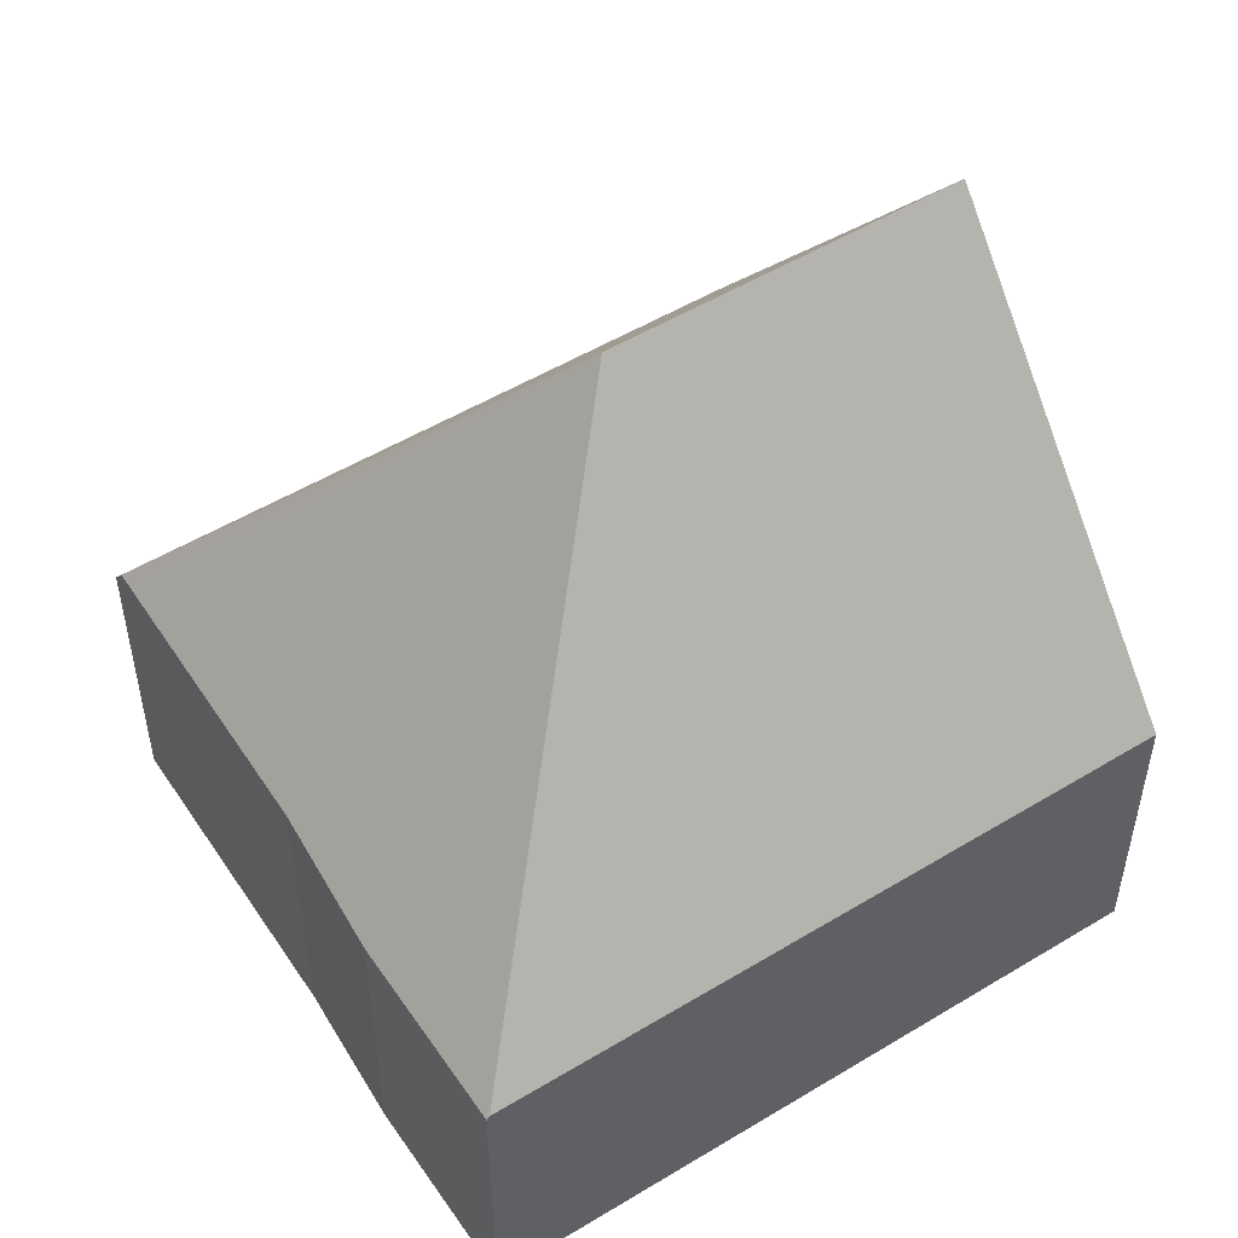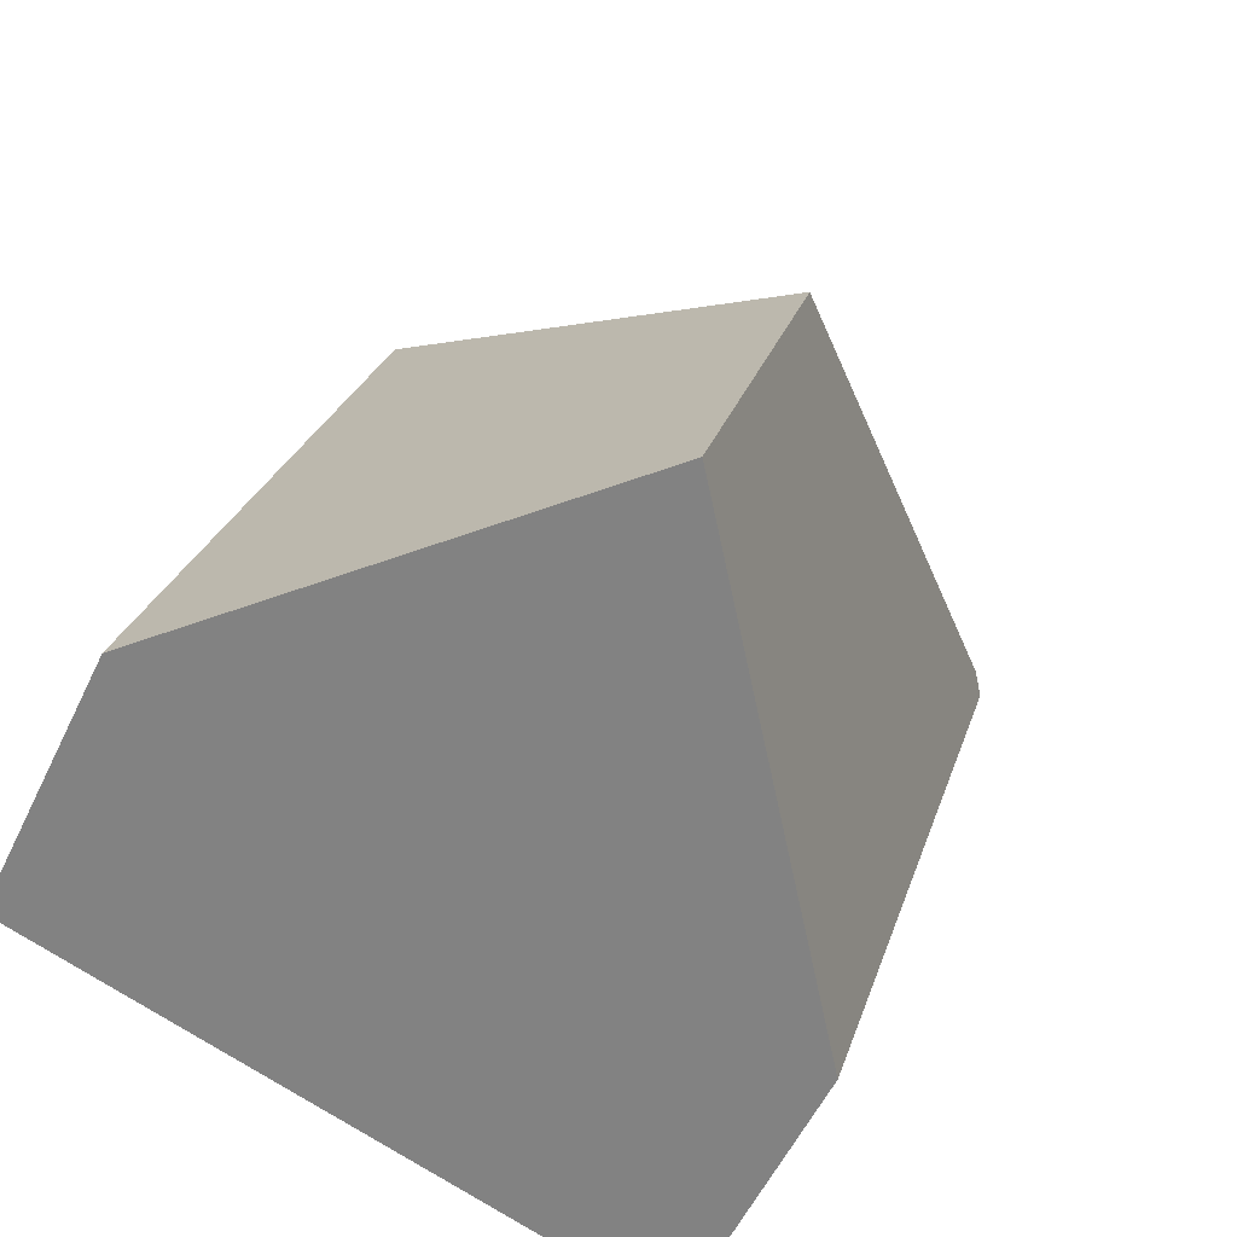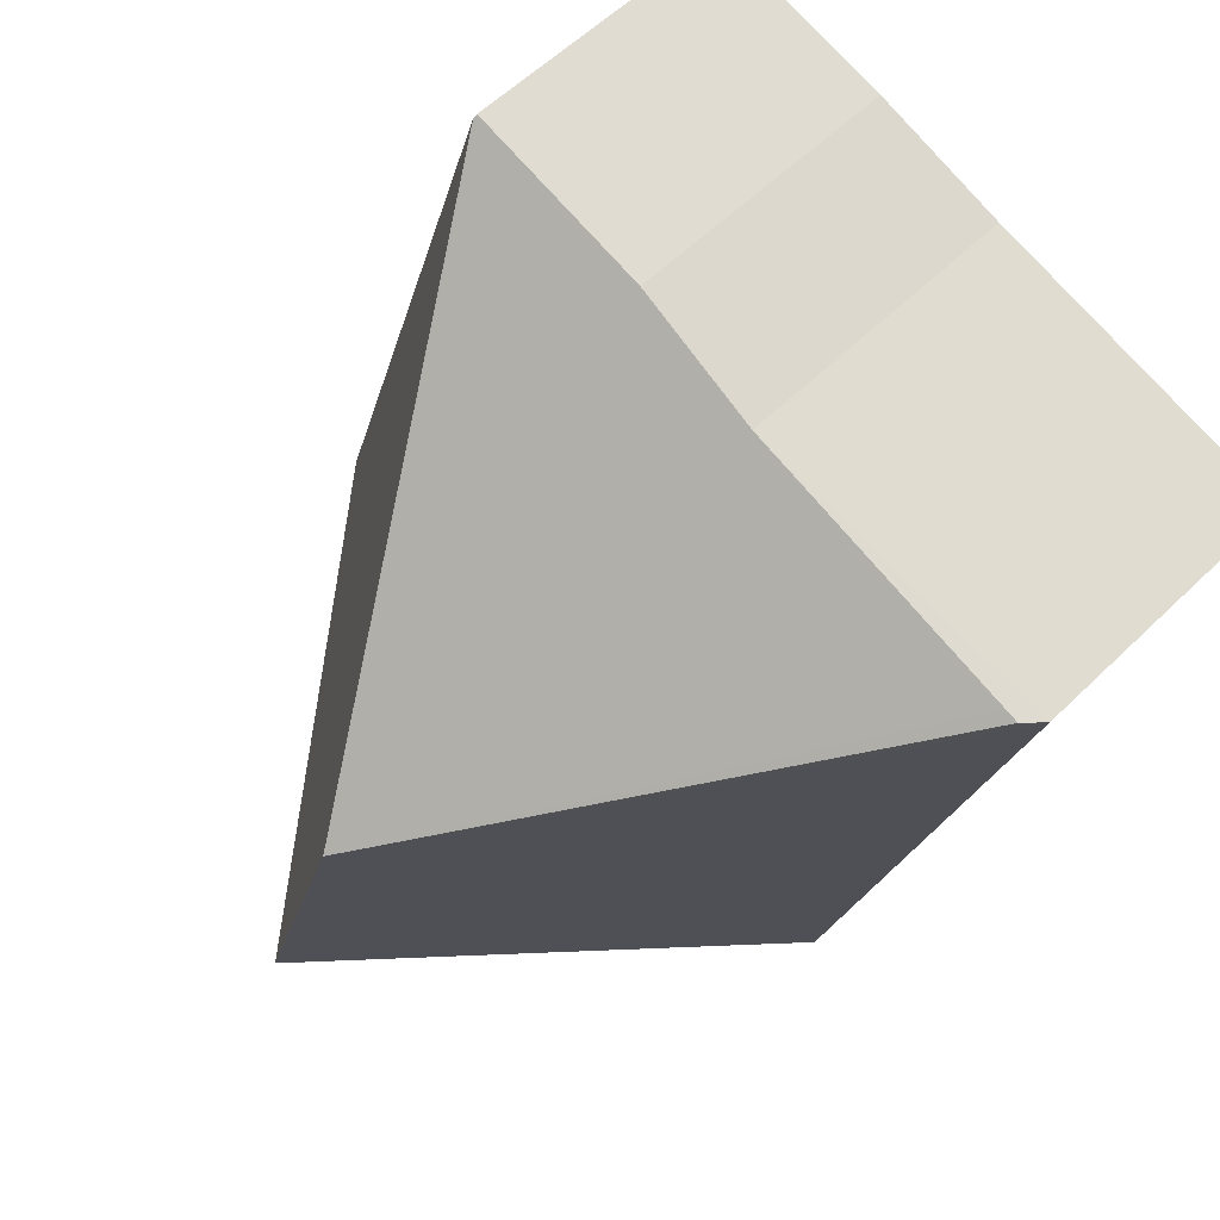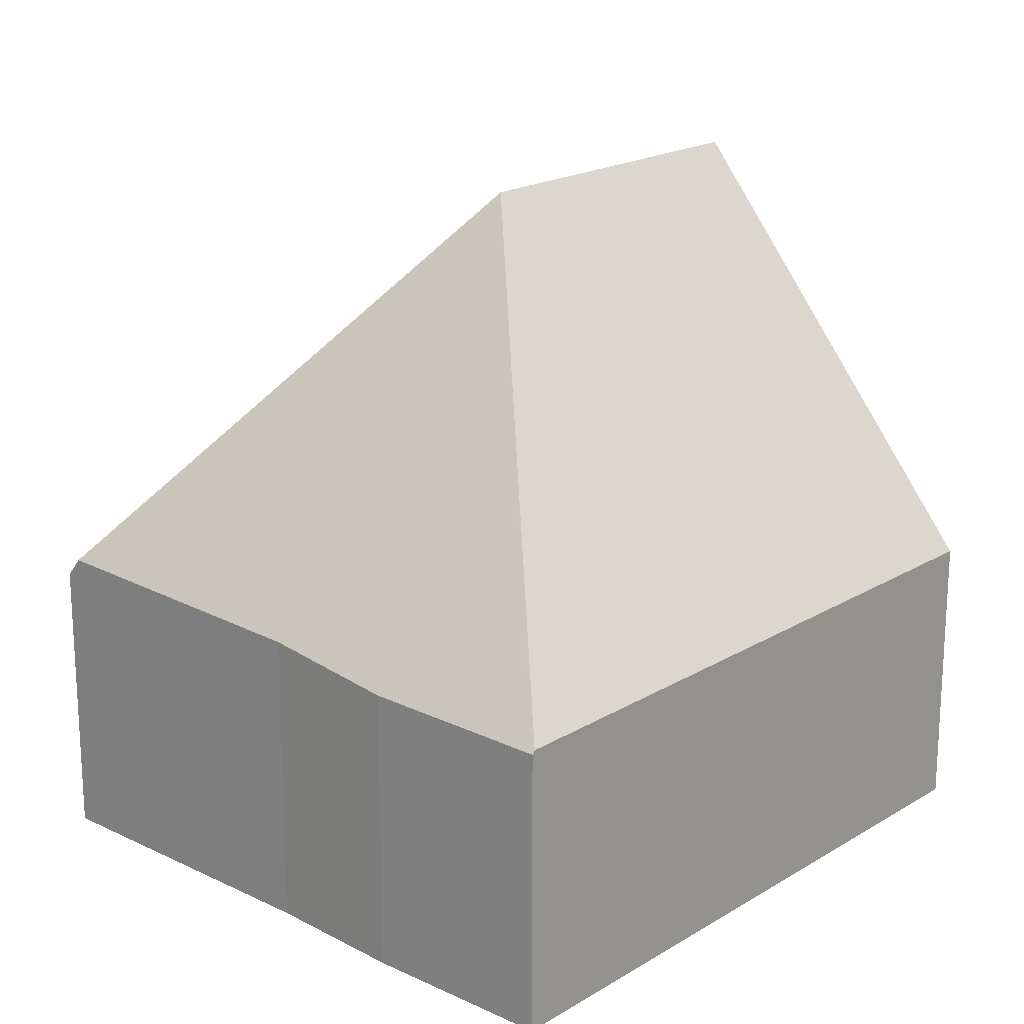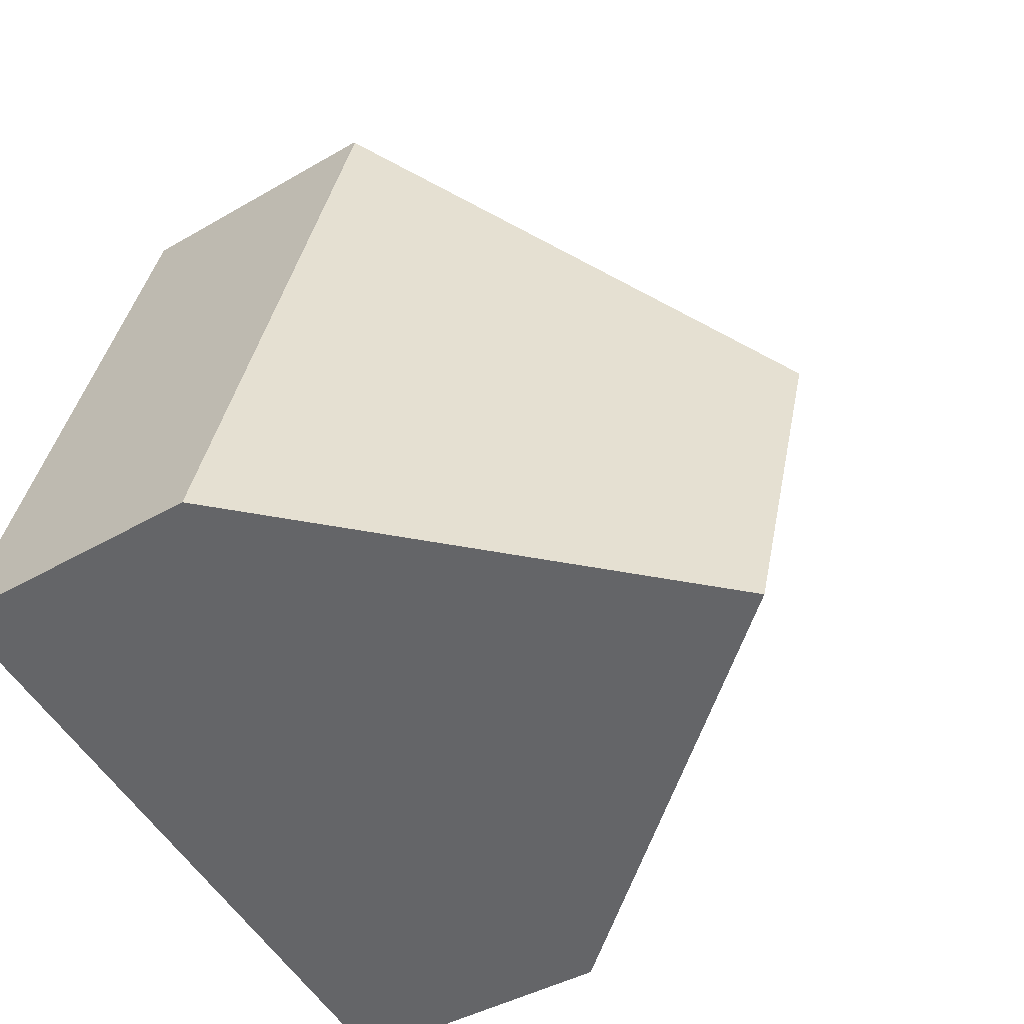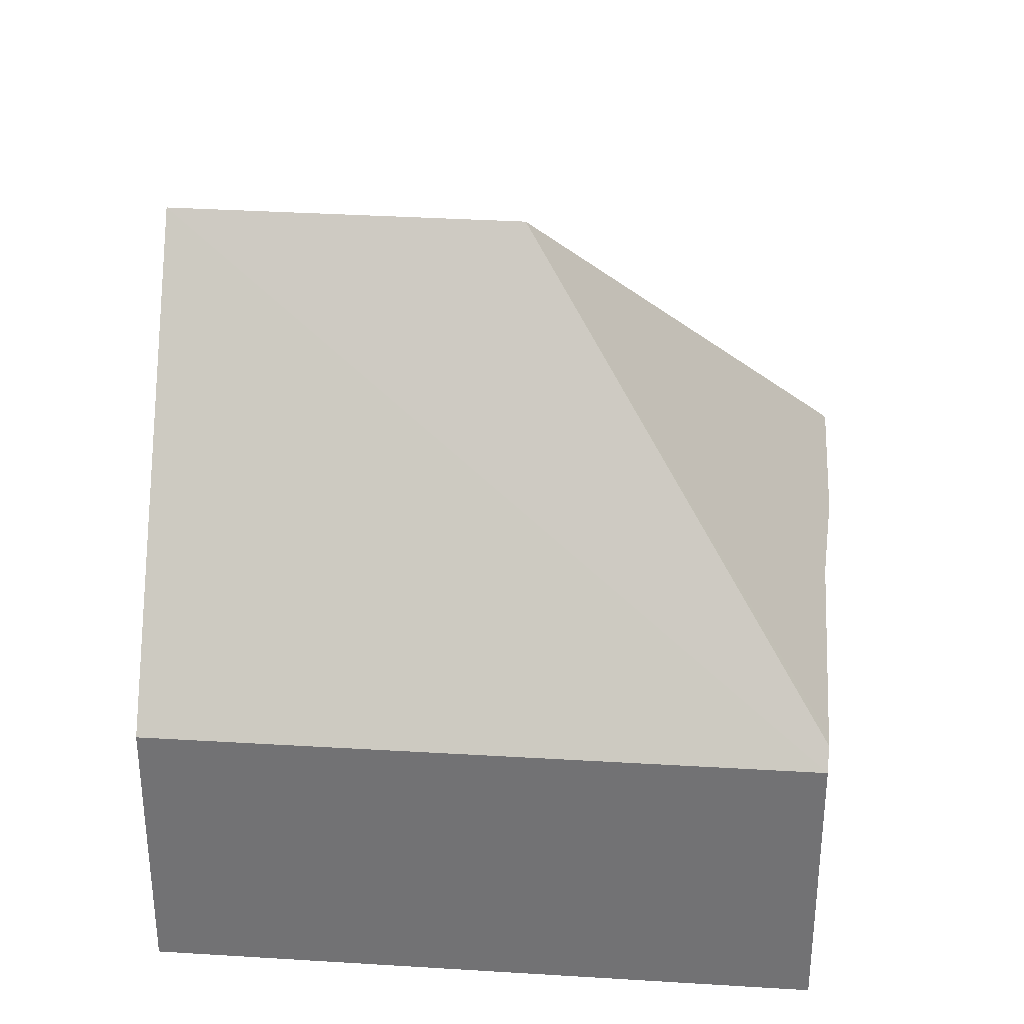
<metadata>
{"format":"obj","ext":"obj","renderer":"f3d","projection":"perspective","resolution":1024,"background":"white","views":[{"elev":51.8,"azim":39.5,"up":"+Y"},{"elev":-56.6,"azim":154.5,"up":"+Z"},{"elev":56.6,"azim":-135.6,"up":"+Z"},{"elev":19.3,"azim":24.3,"up":"+Y"},{"elev":-39.7,"azim":126.2,"up":"+Z"},{"elev":33.7,"azim":-102.3,"up":"+Y"}]}
</metadata>
<code>
v  6.873 9.245 -7.32
v  8.378 3.81 2.69
v  11.1 3.81 -6.084
v  5.456 9.245 -2.751
v  0 3.818 2.338e-16
v  2.637 3.796 -8.559
v  0.209 4.088 0.066
v  0.384 4.083 0.122
v  4.112 3.967 1.31
v  8.366 3.763 2.727
v  5.912 3.797 1.98
v  0 0 0
v  2.637 5.241e-16 -8.559
v  0.384 -7.47e-18 0.122
v  4.112 -8.021e-17 1.31
v  0.209 -4.041e-18 0.066
v  5.912 -1.212e-16 1.98
v  8.366 -1.67e-16 2.727
v  11.1 3.725e-16 -6.084
v  8.378 -1.647e-16 2.69
v  6.873 4.482e-16 -7.32
g defaultobject
f 1 2 3
f 2 1 4
f 5 1 6
f 1 5 4
f 4 5 7
f 8 4 7
f 4 8 9
f 4 9 10
f 10 9 11
f 4 10 2
f 6 12 5
f 12 6 13
f 5 8 7
f 8 5 9
f 9 5 12
f 9 12 14
f 9 14 15
f 14 12 16
f 15 11 9
f 11 15 17
f 17 10 11
f 10 17 18
f 10 3 2
f 3 10 18
f 3 18 19
f 19 18 20
f 3 6 1
f 6 3 13
f 13 3 21
f 21 3 19
f 18 19 20
f 19 18 17
f 19 17 21
f 21 17 15
f 21 15 13
f 13 15 14
f 13 14 16
f 13 16 12

</code>
